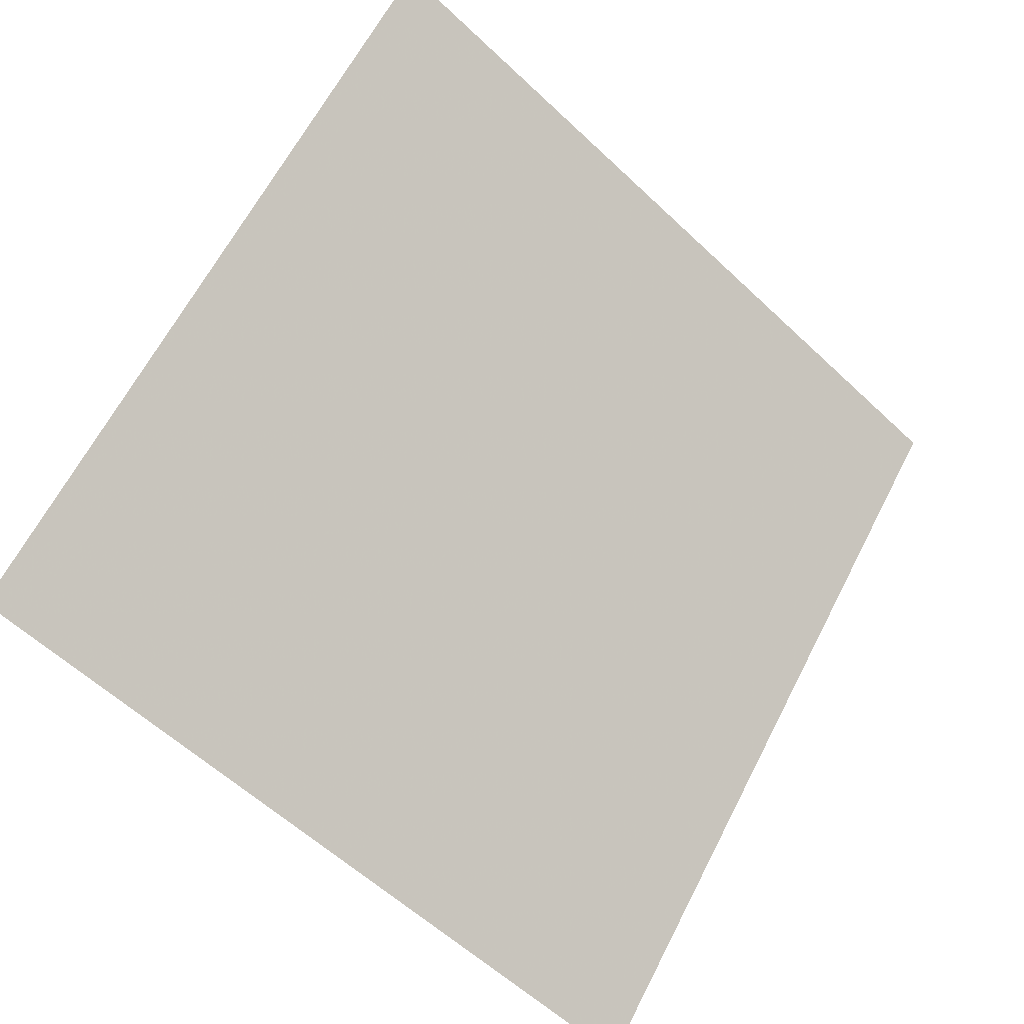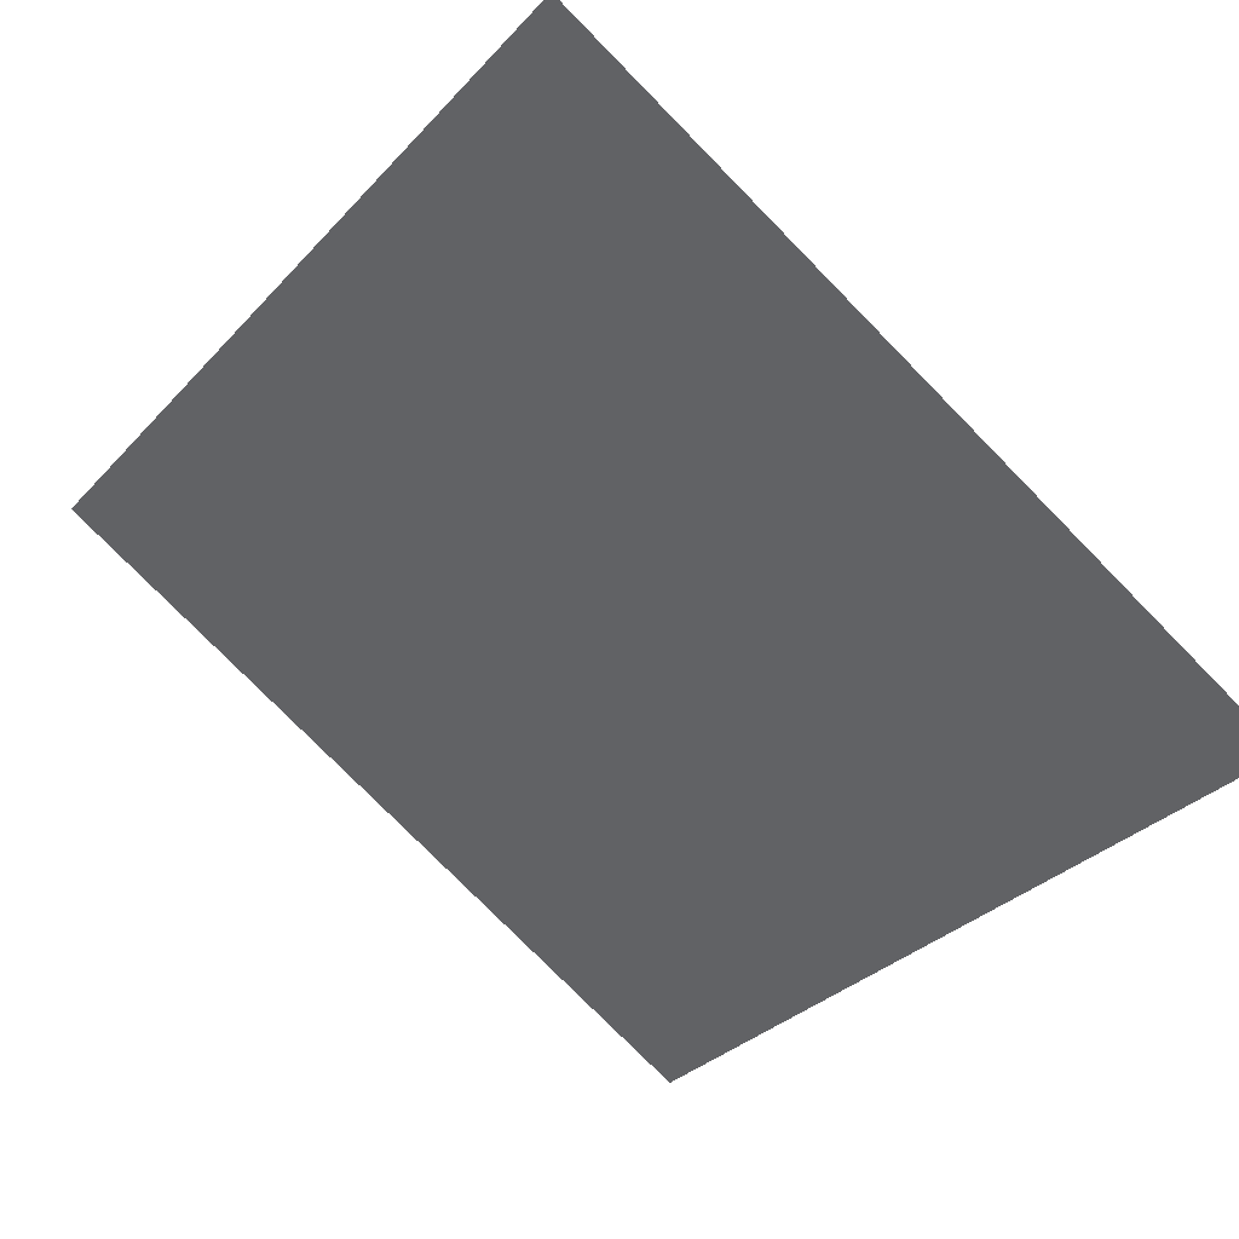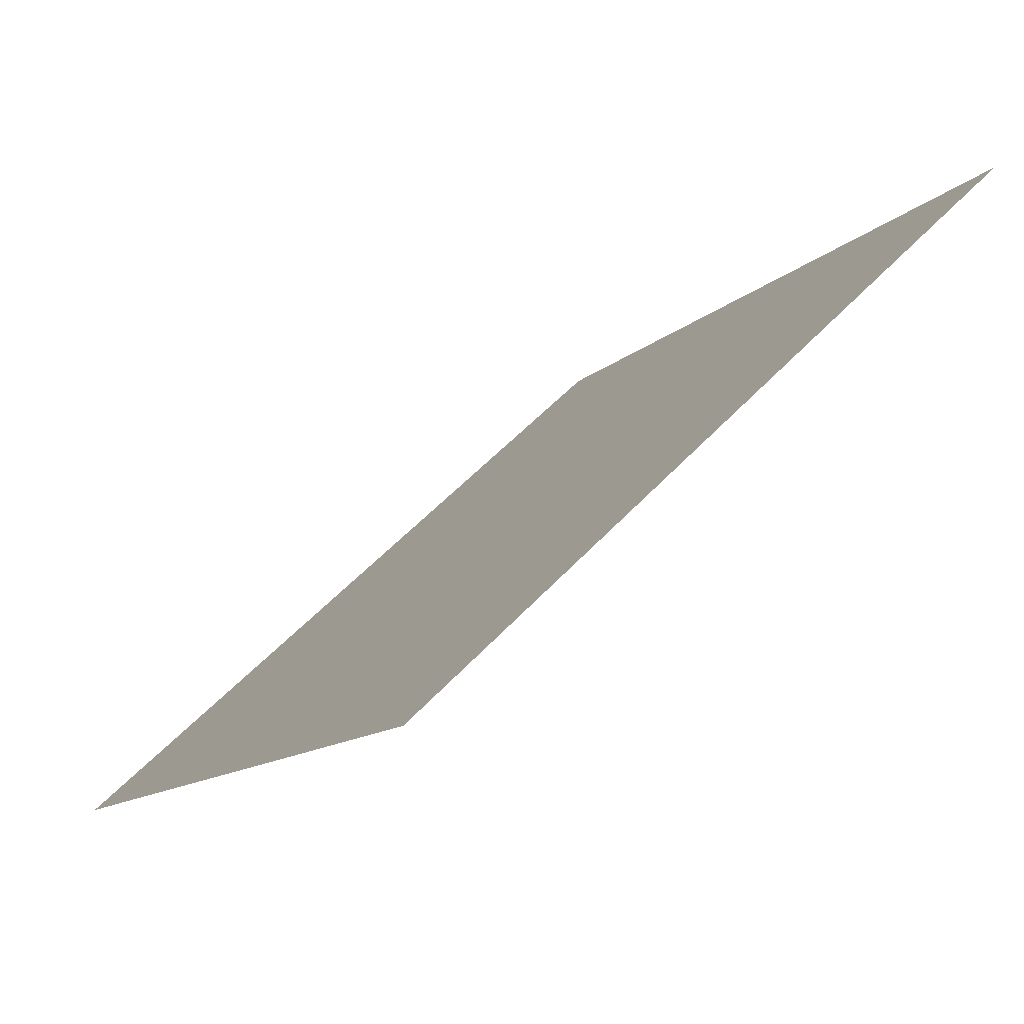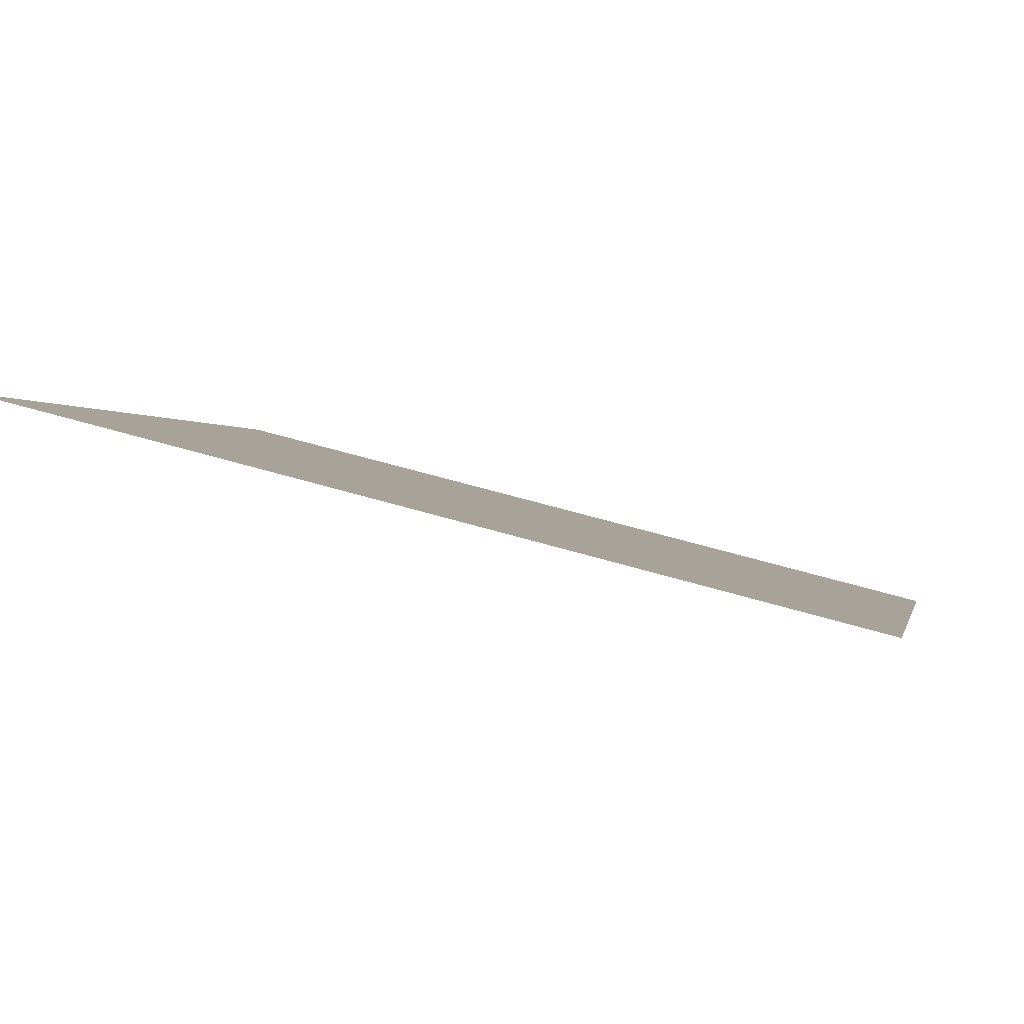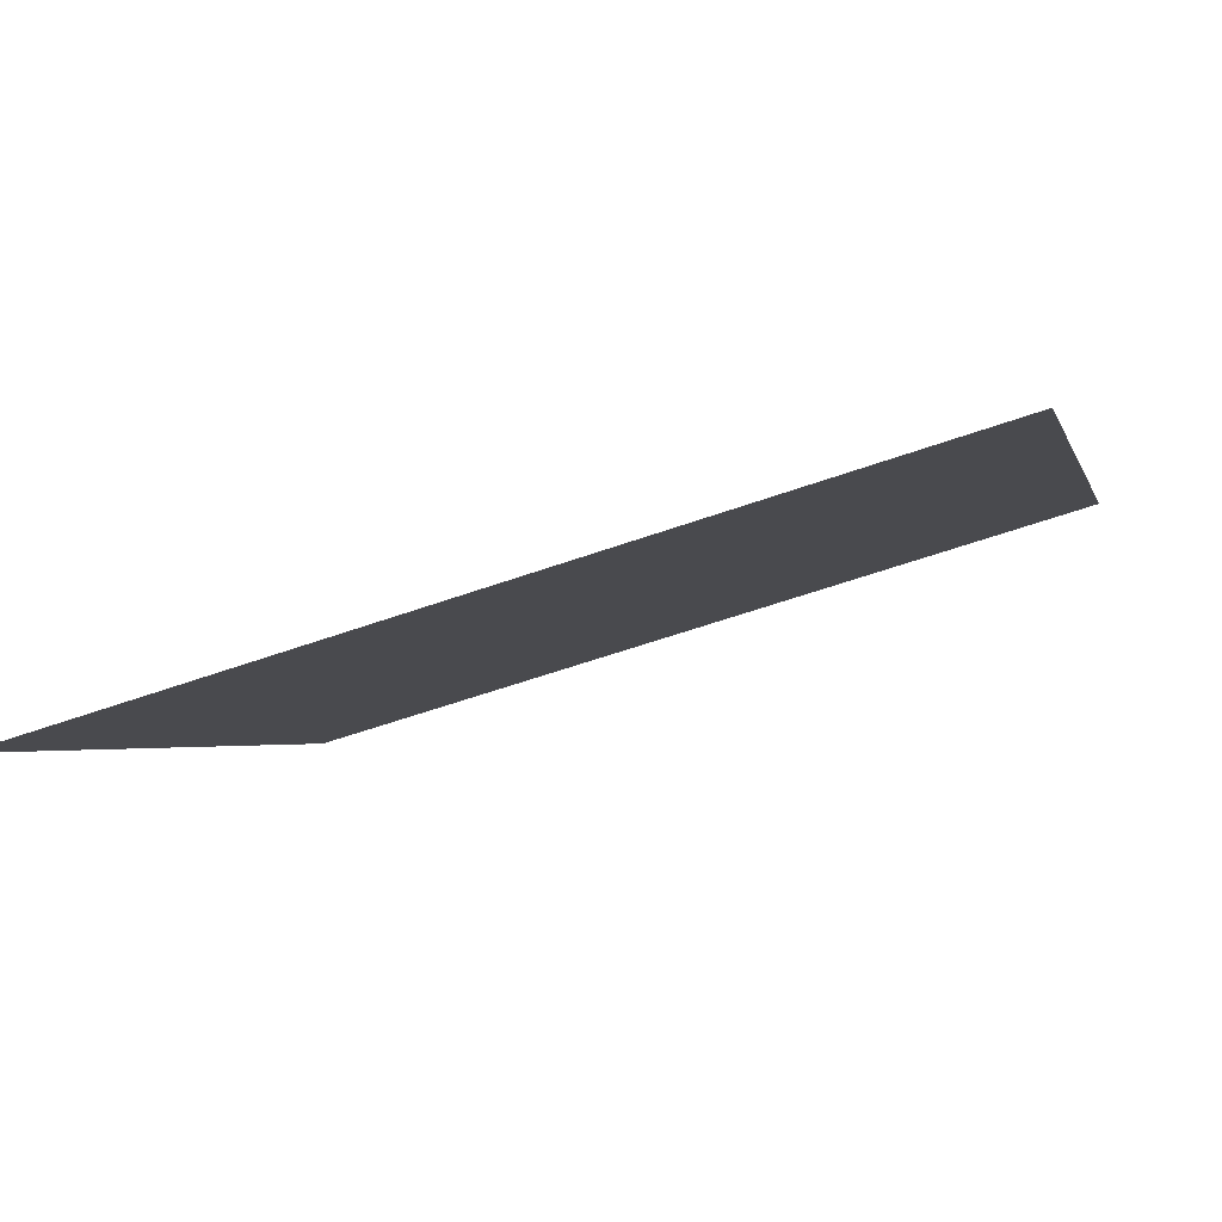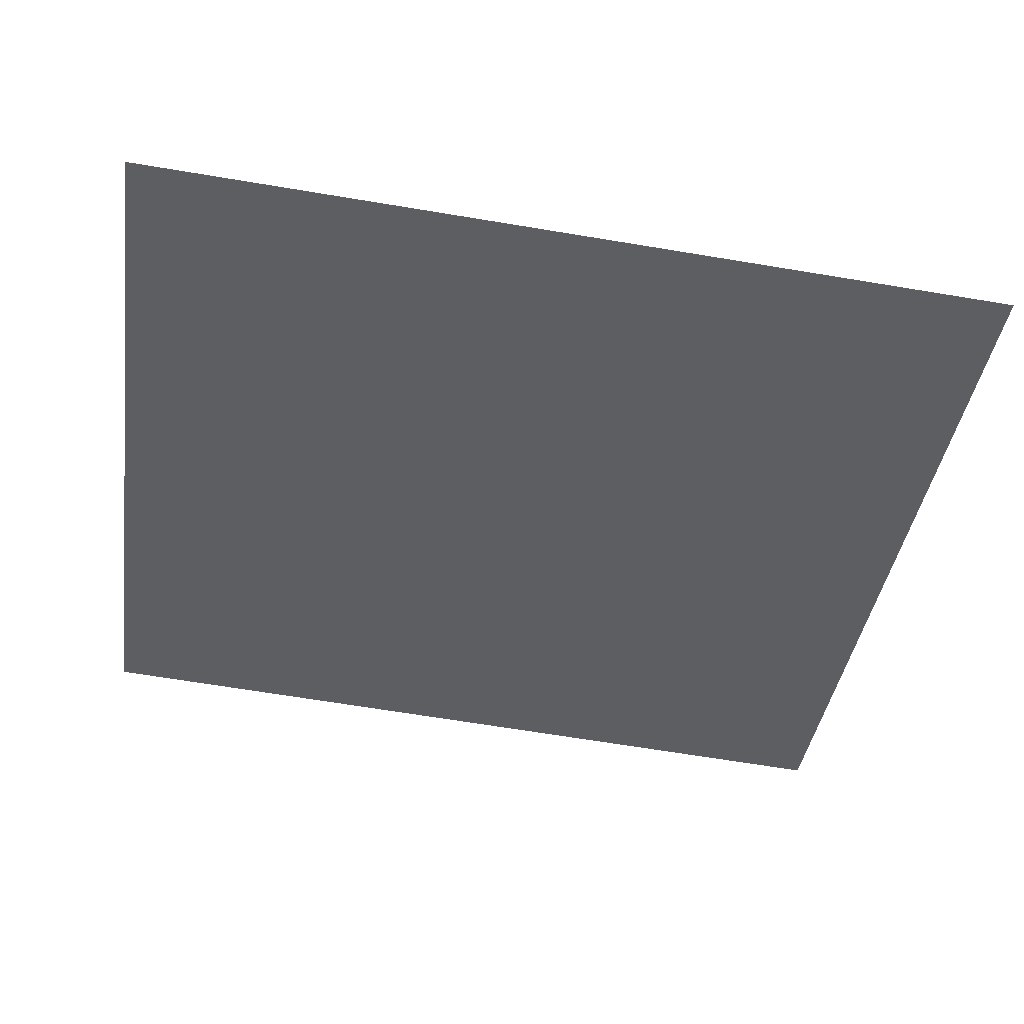
<metadata>
{"format":"obj","ext":"obj","renderer":"f3d","projection":"perspective","resolution":1024,"background":"white","views":[{"elev":62.1,"azim":117.7,"up":"+Y"},{"elev":-79.7,"azim":135.1,"up":"+Y"},{"elev":51.2,"azim":129.5,"up":"+Z"},{"elev":54.5,"azim":-163.2,"up":"+Z"},{"elev":-57.4,"azim":19.3,"up":"+Z"},{"elev":-75.6,"azim":171.2,"up":"+Y"}]}
</metadata>
<code>
v 0.1143 0.6535 0.3326
v 0.1077 0.6536 0.3327
v 0.1078 0.6575 0.3379
v 0.1144 0.6574 0.3379
f 4 3 2 1

</code>
